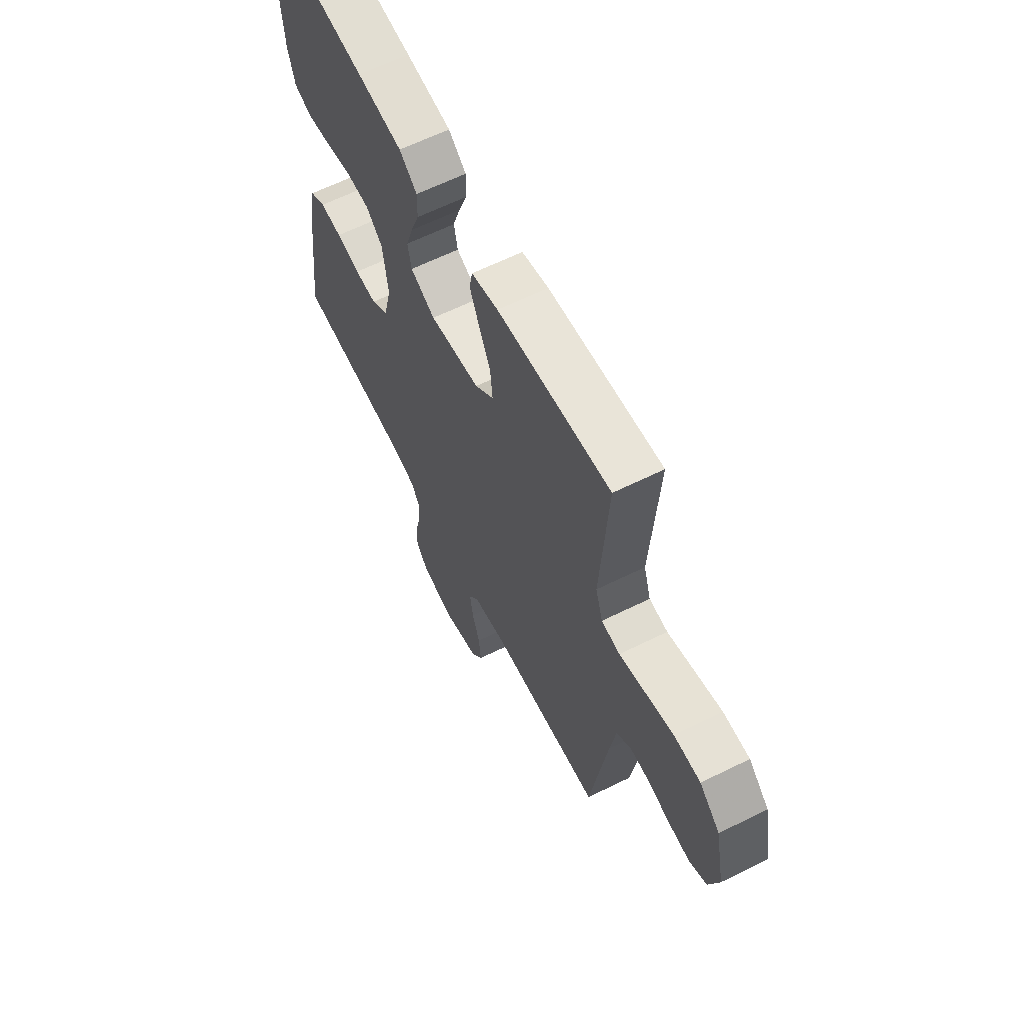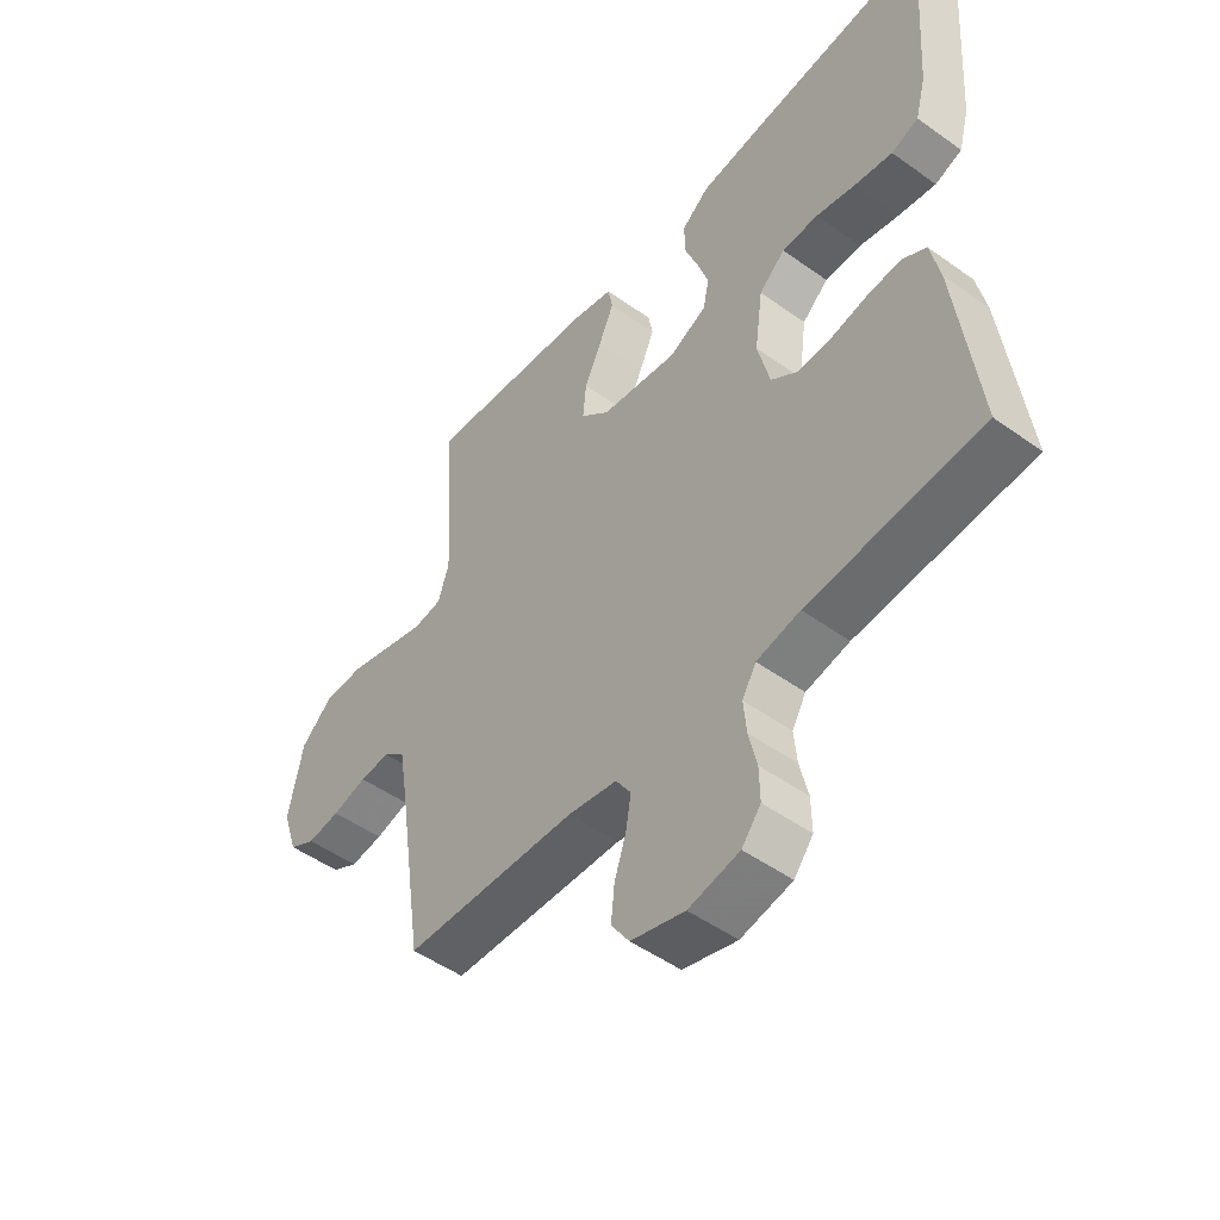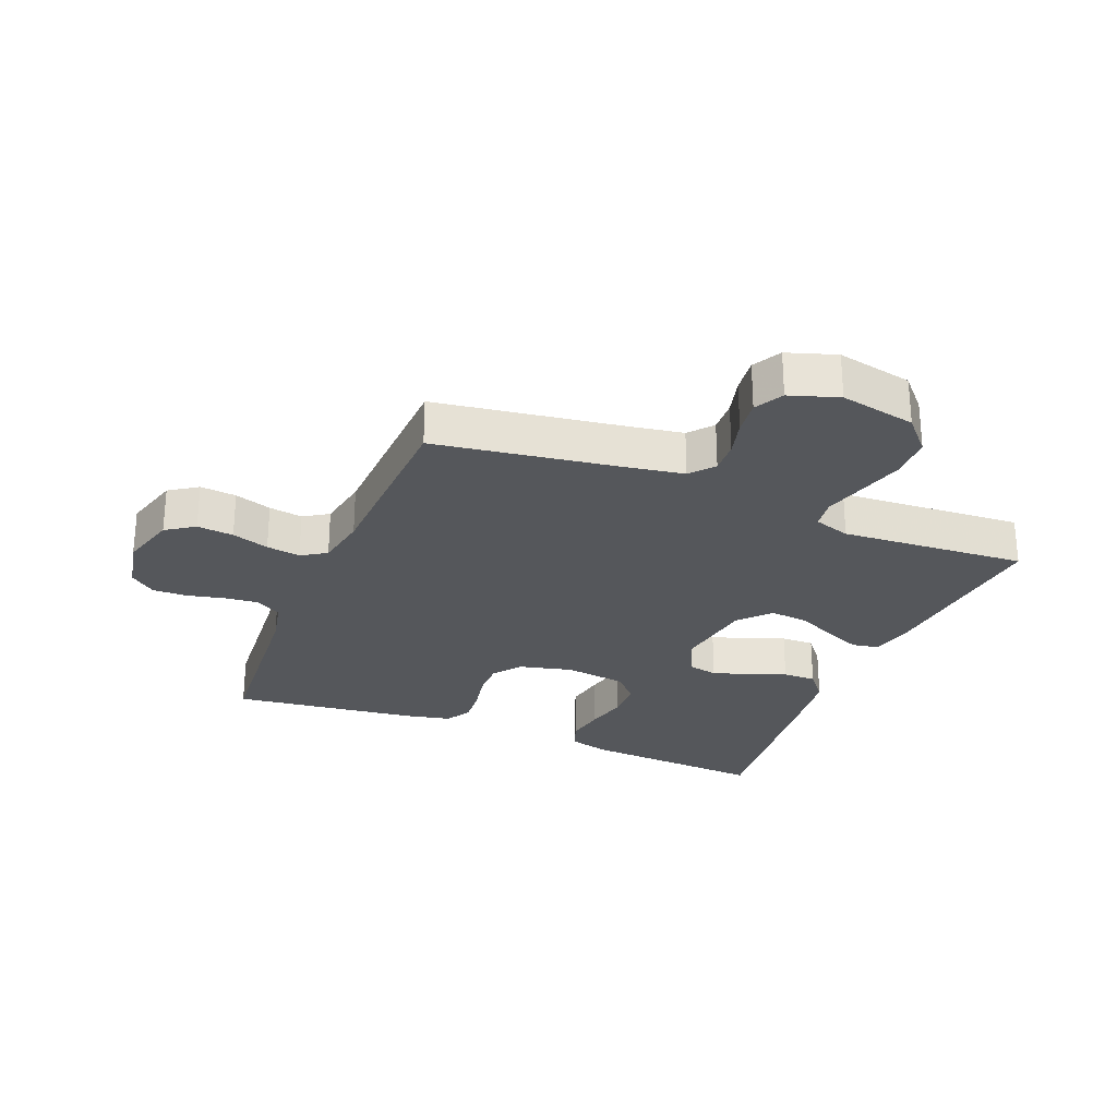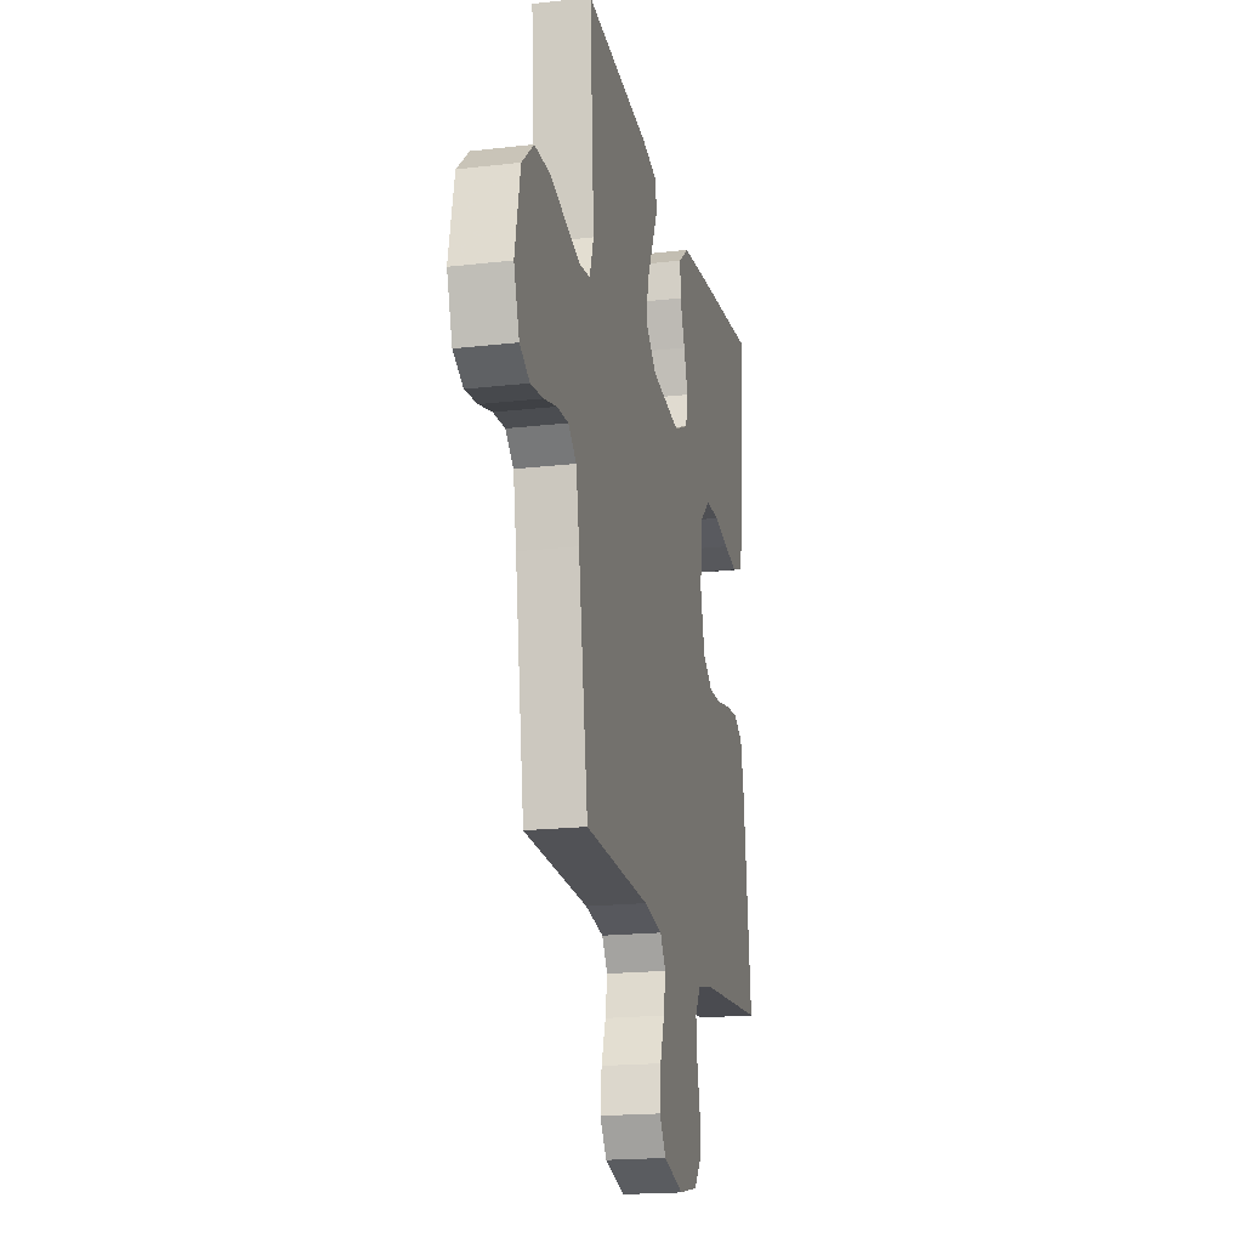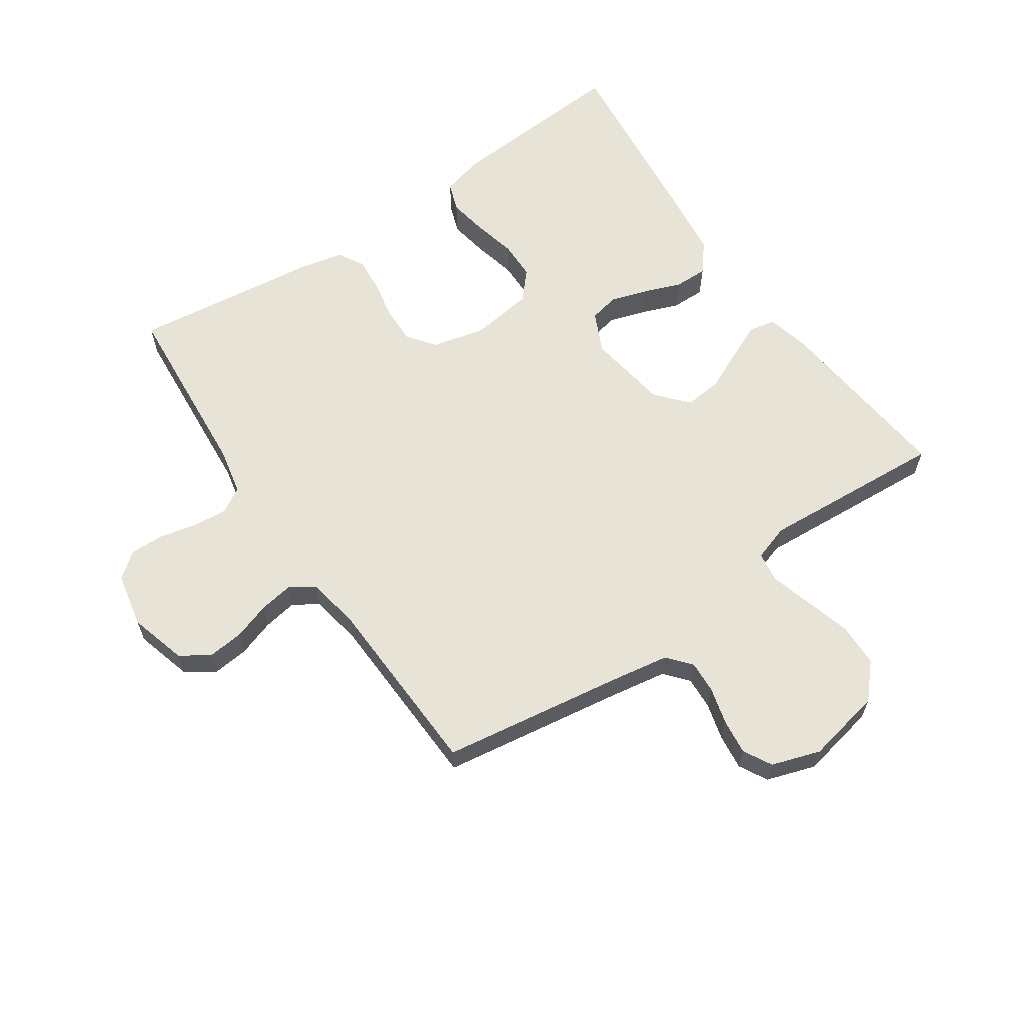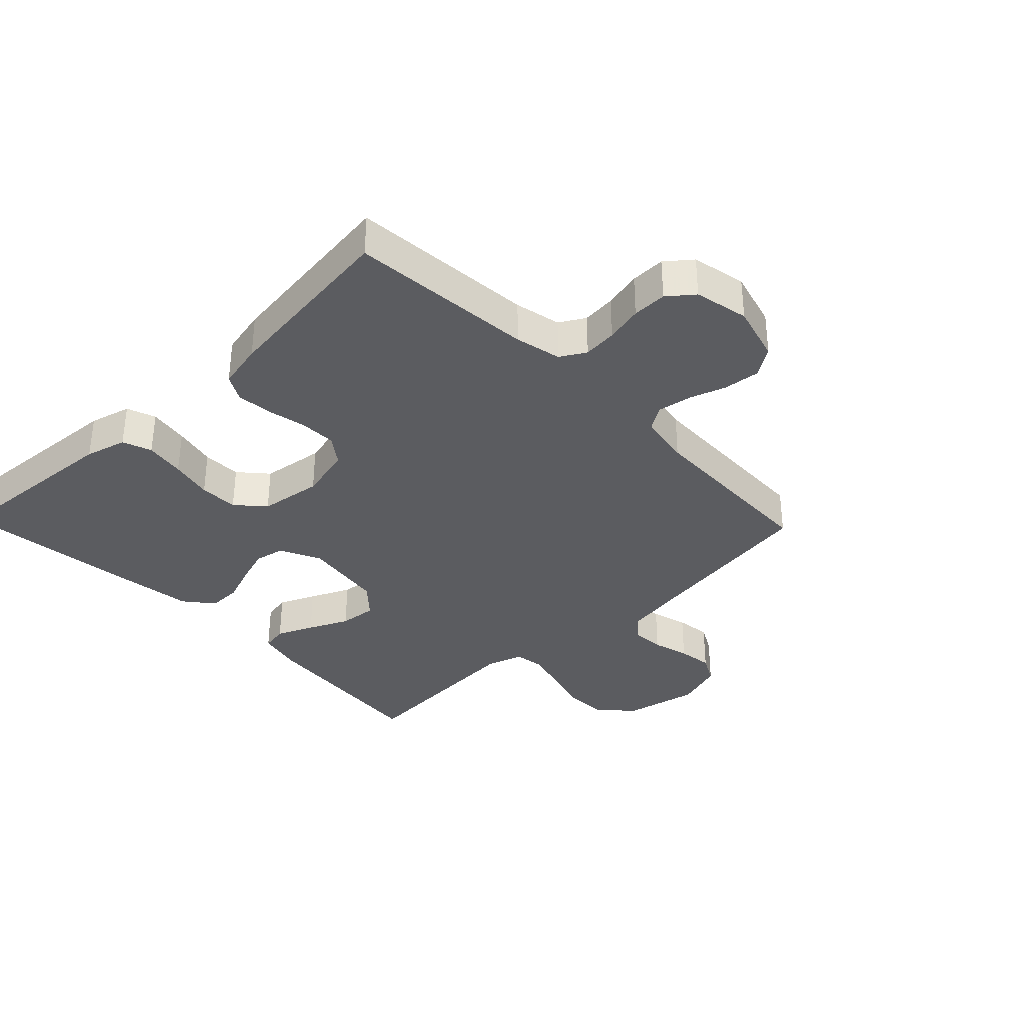
<metadata>
{"format":"obj","ext":"obj","renderer":"f3d","projection":"perspective","resolution":1024,"background":"white","views":[{"elev":62.9,"azim":-116.6,"up":"+Z"},{"elev":-49.7,"azim":51.7,"up":"+Z"},{"elev":-27.0,"azim":-112.1,"up":"+Y"},{"elev":-19.1,"azim":-77.7,"up":"+Z"},{"elev":62.2,"azim":-124.4,"up":"+Y"},{"elev":-34.6,"azim":133.9,"up":"+Y"}]}
</metadata>
<code>
v 0.5 0.07 -0.5
v 0.2 0.07 -0.524
v 0.125 0.07 -0.54
v 0.101 0.07 -0.581
v 0.106 0.07 -0.636
v 0.12 0.07 -0.697
v 0.121 0.07 -0.753
v 0.088 0.07 -0.794
v 0 0.07 -0.812
v -0.093 0.07 -0.786
v -0.124 0.07 -0.74
v -0.118 0.07 -0.681
v -0.098 0.07 -0.621
v -0.089 0.07 -0.566
v -0.115 0.07 -0.526
v -0.2 0.07 -0.511
v -0.5 0.07 -0.5
v -0.545 0.07 -0.2
v -0.56 0.07 -0.11
v -0.598 0.07 -0.078
v -0.651 0.07 -0.081
v -0.711 0.07 -0.097
v -0.768 0.07 -0.104
v -0.814 0.07 -0.079
v -0.84 0.07 0
v -0.815 0.07 0.123
v -0.761 0.07 0.172
v -0.691 0.07 0.174
v -0.616 0.07 0.153
v -0.548 0.07 0.134
v -0.499 0.07 0.141
v -0.48 0.07 0.2
v -0.5 0.07 0.5
v -0.2 0.07 0.47
v -0.129 0.07 0.453
v -0.121 0.07 0.41
v -0.147 0.07 0.351
v -0.177 0.07 0.286
v -0.183 0.07 0.225
v -0.133 0.07 0.18
v 0 0.07 0.16
v 0.066 0.07 0.191
v 0.076 0.07 0.24
v 0.057 0.07 0.299
v 0.034 0.07 0.36
v 0.033 0.07 0.414
v 0.08 0.07 0.452
v 0.2 0.07 0.467
v 0.5 0.07 0.5
v 0.479 0.07 0.2
v 0.461 0.07 0.133
v 0.414 0.07 0.116
v 0.349 0.07 0.127
v 0.28 0.07 0.143
v 0.217 0.07 0.142
v 0.172 0.07 0.102
v 0.158 0.07 0
v 0.179 0.07 -0.087
v 0.224 0.07 -0.12
v 0.283 0.07 -0.119
v 0.347 0.07 -0.106
v 0.405 0.07 -0.101
v 0.447 0.07 -0.125
v 0.463 0.07 -0.2
v 0.5 0 -0.5
v 0.2 0 -0.524
v 0.125 0 -0.54
v 0.101 0 -0.581
v 0.106 0 -0.636
v 0.12 0 -0.697
v 0.121 0 -0.753
v 0.088 0 -0.794
v 0 0 -0.812
v -0.093 0 -0.786
v -0.124 0 -0.74
v -0.118 0 -0.681
v -0.098 0 -0.621
v -0.089 0 -0.566
v -0.115 0 -0.526
v -0.2 0 -0.511
v -0.5 0 -0.5
v -0.545 0 -0.2
v -0.56 0 -0.11
v -0.598 0 -0.078
v -0.651 0 -0.081
v -0.711 0 -0.097
v -0.768 0 -0.104
v -0.814 0 -0.079
v -0.84 0 0
v -0.815 0 0.123
v -0.761 0 0.172
v -0.691 0 0.174
v -0.616 0 0.153
v -0.548 0 0.134
v -0.499 0 0.141
v -0.48 0 0.2
v -0.5 0 0.5
v -0.2 0 0.47
v -0.129 0 0.453
v -0.121 0 0.41
v -0.147 0 0.351
v -0.177 0 0.286
v -0.183 0 0.225
v -0.133 0 0.18
v 0 0 0.16
v 0.066 0 0.191
v 0.076 0 0.24
v 0.057 0 0.299
v 0.034 0 0.36
v 0.033 0 0.414
v 0.08 0 0.452
v 0.2 0 0.467
v 0.5 0 0.5
v 0.479 0 0.2
v 0.461 0 0.133
v 0.414 0 0.116
v 0.349 0 0.127
v 0.28 0 0.143
v 0.217 0 0.142
v 0.172 0 0.102
v 0.158 0 0
v 0.179 0 -0.087
v 0.224 0 -0.12
v 0.283 0 -0.119
v 0.347 0 -0.106
v 0.405 0 -0.101
v 0.447 0 -0.125
v 0.463 0 -0.2
f 63 64 1 2
f 60 61 62 63
f 59 60 63 2
f 58 59 2 3
f 57 58 3 4
f 51 52 53 54
f 49 50 51 54
f 49 54 55
f 48 49 55 56
f 44 45 46 47
f 43 44 47 48
f 42 43 48 56
f 35 36 37 38
f 33 34 35 38
f 32 33 38 39
f 31 32 39 40
f 26 27 28 29
f 26 29 30
f 25 26 30
f 21 22 23 24
f 20 21 24 25
f 16 17 18
f 15 16 18 19
f 10 11 12 13
f 10 13 14
f 9 10 14
f 8 9 14
f 5 6 7 8
f 4 5 8 14
f 57 4 14 15
f 41 42 56 57
f 20 25 30 31
f 19 20 31 40
f 40 41 57
f 15 19 40 57
f 66 65 128 127
f 127 126 125 124
f 66 127 124 123
f 67 66 123 122
f 68 67 122 121
f 118 117 116 115
f 118 115 114 113
f 119 118 113
f 120 119 113 112
f 111 110 109 108
f 112 111 108 107
f 120 112 107 106
f 102 101 100 99
f 102 99 98 97
f 103 102 97 96
f 104 103 96 95
f 93 92 91 90
f 94 93 90
f 94 90 89
f 88 87 86 85
f 89 88 85 84
f 82 81 80
f 83 82 80 79
f 77 76 75 74
f 78 77 74
f 78 74 73
f 78 73 72
f 72 71 70 69
f 78 72 69 68
f 79 78 68 121
f 121 120 106 105
f 95 94 89 84
f 104 95 84 83
f 121 105 104
f 121 104 83 79
f 1 65 66 2
f 2 66 67 3
f 3 67 68 4
f 4 68 69 5
f 5 69 70 6
f 6 70 71 7
f 7 71 72 8
f 8 72 73 9
f 9 73 74 10
f 10 74 75 11
f 11 75 76 12
f 12 76 77 13
f 13 77 78 14
f 14 78 79 15
f 15 79 80 16
f 16 80 81 17
f 17 81 82 18
f 18 82 83 19
f 19 83 84 20
f 20 84 85 21
f 21 85 86 22
f 22 86 87 23
f 23 87 88 24
f 24 88 89 25
f 25 89 90 26
f 26 90 91 27
f 27 91 92 28
f 28 92 93 29
f 29 93 94 30
f 30 94 95 31
f 31 95 96 32
f 32 96 97 33
f 33 97 98 34
f 34 98 99 35
f 35 99 100 36
f 36 100 101 37
f 37 101 102 38
f 38 102 103 39
f 39 103 104 40
f 40 104 105 41
f 41 105 106 42
f 42 106 107 43
f 43 107 108 44
f 44 108 109 45
f 45 109 110 46
f 46 110 111 47
f 47 111 112 48
f 48 112 113 49
f 49 113 114 50
f 50 114 115 51
f 51 115 116 52
f 52 116 117 53
f 53 117 118 54
f 54 118 119 55
f 55 119 120 56
f 56 120 121 57
f 57 121 122 58
f 58 122 123 59
f 59 123 124 60
f 60 124 125 61
f 61 125 126 62
f 62 126 127 63
f 63 127 128 64
f 64 128 65 1

</code>
